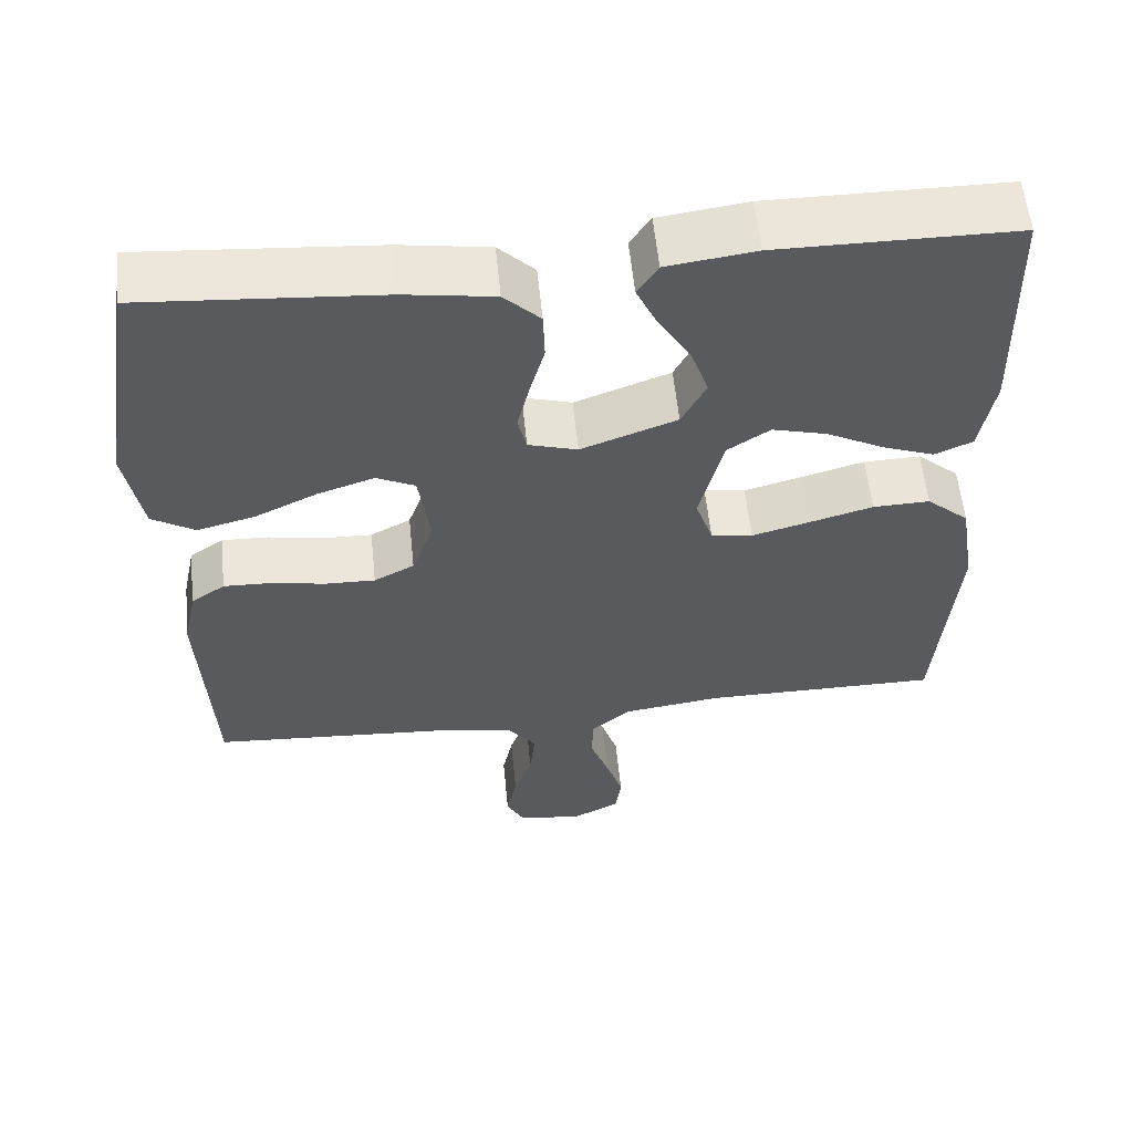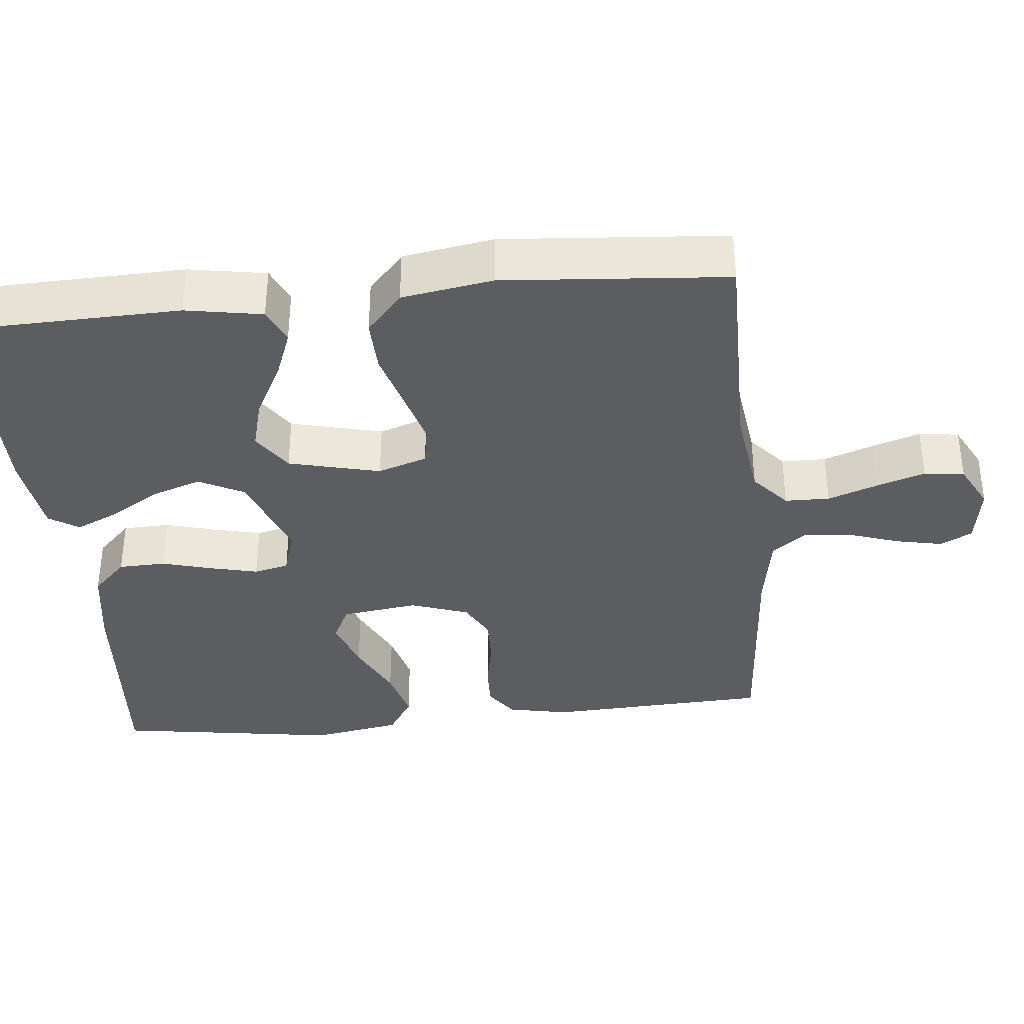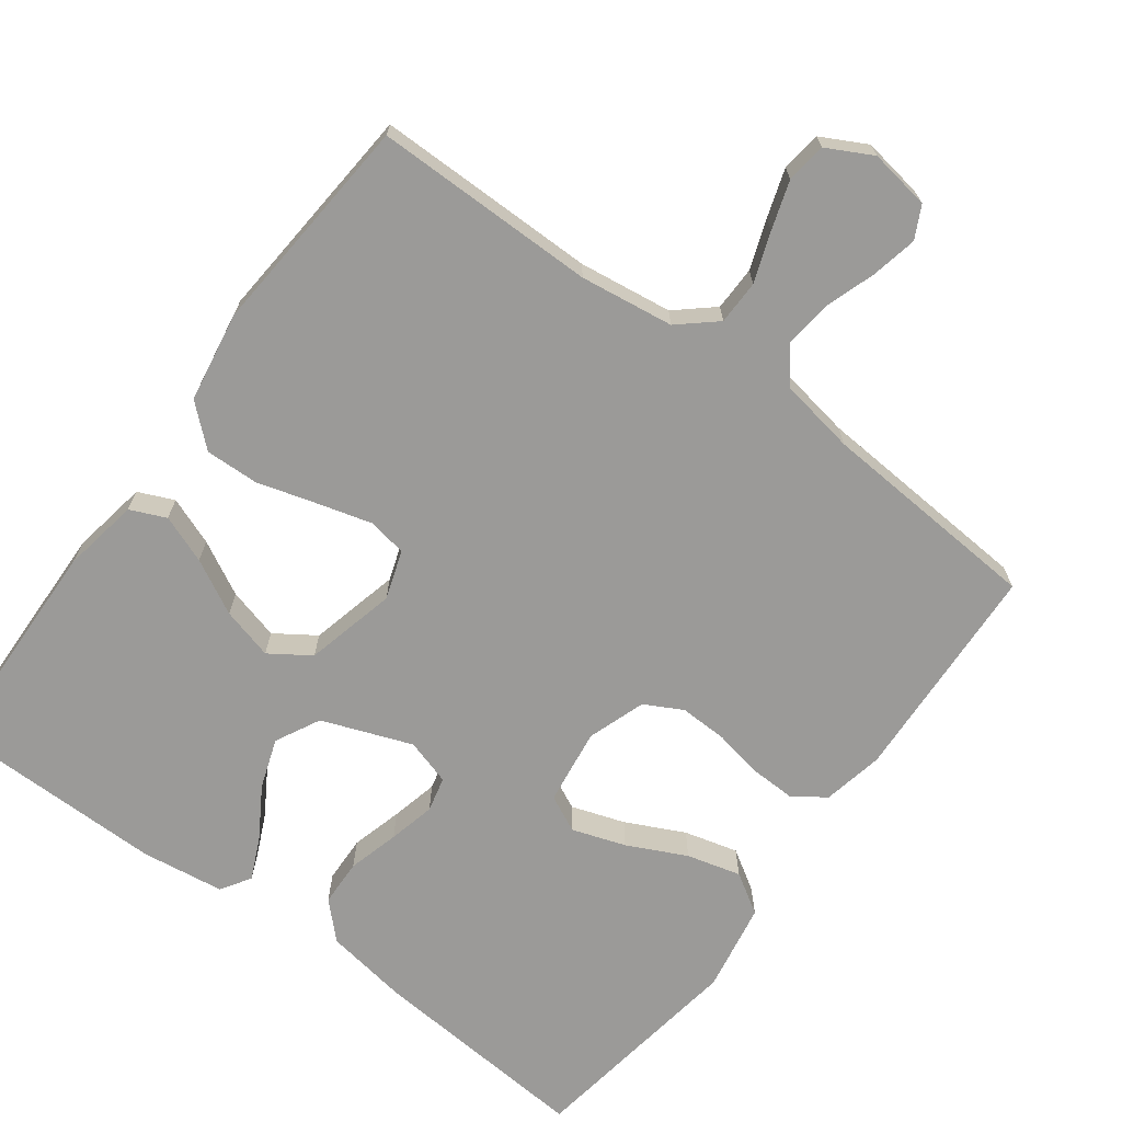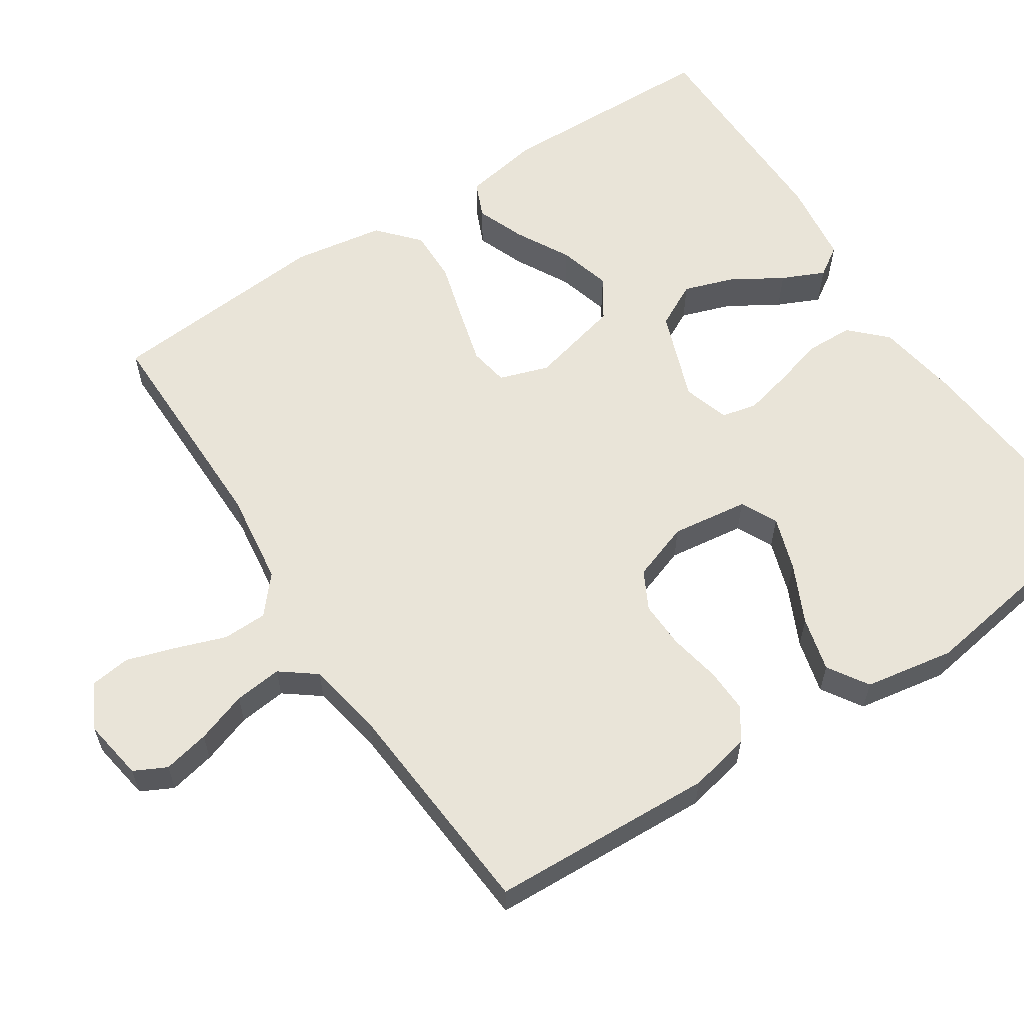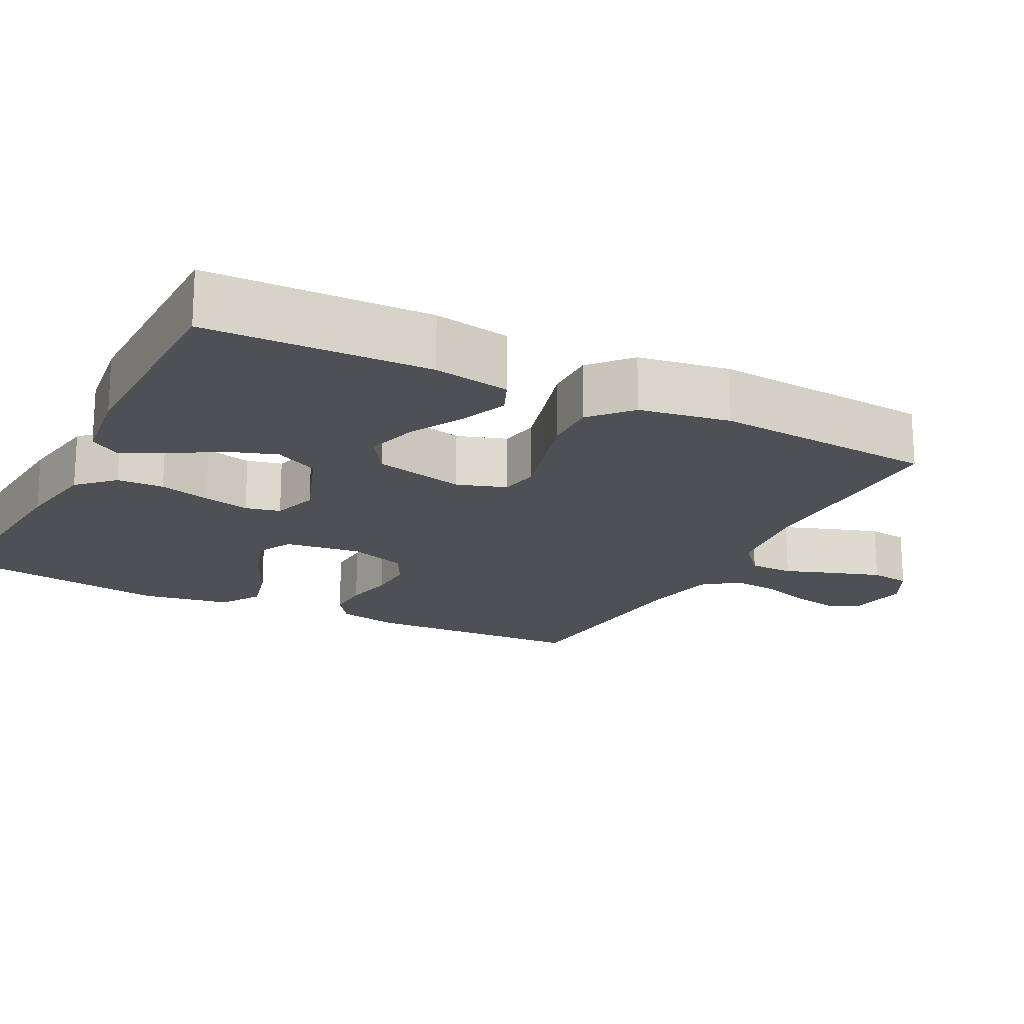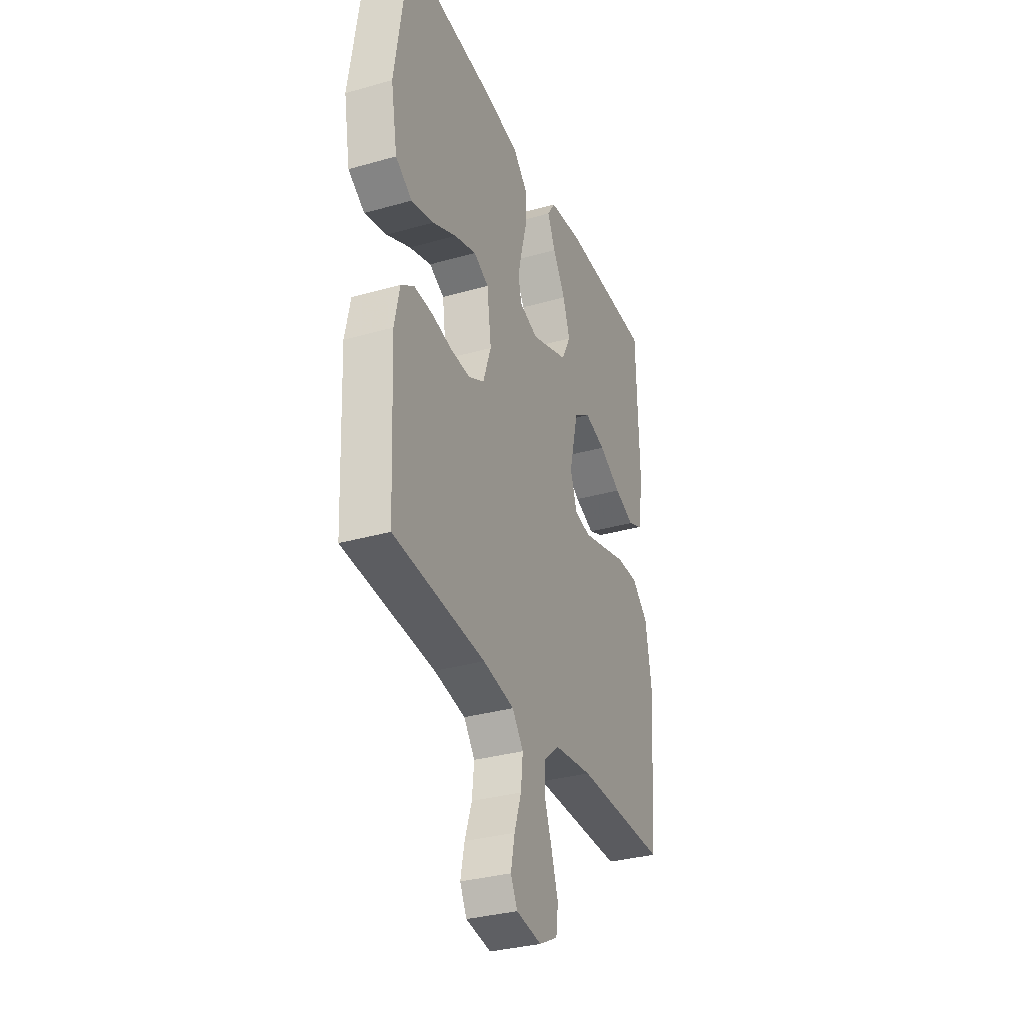
<metadata>
{"format":"obj","ext":"obj","renderer":"f3d","projection":"perspective","resolution":1024,"background":"white","views":[{"elev":57.9,"azim":-5.8,"up":"+Z"},{"elev":-36.3,"azim":95.8,"up":"+Y"},{"elev":-69.3,"azim":143.6,"up":"+Y"},{"elev":60.0,"azim":-123.4,"up":"+Y"},{"elev":-18.6,"azim":62.8,"up":"+Y"},{"elev":-33.0,"azim":-68.6,"up":"+Z"}]}
</metadata>
<code>
v 0.5 0.07 0.5
v 0.508 0.07 0.2
v 0.49 0.07 0.097
v 0.442 0.07 0.076
v 0.377 0.07 0.101
v 0.304 0.07 0.14
v 0.234 0.07 0.159
v 0.18 0.07 0.123
v 0.15 0.07 0
v 0.172 0.07 -0.066
v 0.225 0.07 -0.075
v 0.298 0.07 -0.055
v 0.378 0.07 -0.032
v 0.45 0.07 -0.03
v 0.504 0.07 -0.078
v 0.524 0.07 -0.2
v 0.5 0.07 -0.5
v 0.2 0.07 -0.499
v 0.074 0.07 -0.516
v 0.024 0.07 -0.559
v 0.023 0.07 -0.619
v 0.047 0.07 -0.686
v 0.068 0.07 -0.751
v 0.061 0.07 -0.805
v 0 0.07 -0.837
v -0.082 0.07 -0.824
v -0.104 0.07 -0.781
v -0.091 0.07 -0.719
v -0.068 0.07 -0.651
v -0.061 0.07 -0.587
v -0.097 0.07 -0.54
v -0.2 0.07 -0.522
v -0.5 0.07 -0.5
v -0.514 0.07 -0.2
v -0.497 0.07 -0.118
v -0.454 0.07 -0.088
v -0.394 0.07 -0.09
v -0.326 0.07 -0.103
v -0.262 0.07 -0.105
v -0.211 0.07 -0.078
v -0.184 0.07 0
v -0.198 0.07 0.103
v -0.247 0.07 0.127
v -0.319 0.07 0.103
v -0.398 0.07 0.065
v -0.471 0.07 0.046
v -0.525 0.07 0.08
v -0.546 0.07 0.2
v -0.5 0.07 0.5
v -0.2 0.07 0.476
v -0.087 0.07 0.458
v -0.041 0.07 0.412
v -0.039 0.07 0.349
v -0.058 0.07 0.28
v -0.073 0.07 0.217
v -0.062 0.07 0.17
v 0 0.07 0.151
v 0.121 0.07 0.196
v 0.152 0.07 0.256
v 0.129 0.07 0.323
v 0.088 0.07 0.39
v 0.062 0.07 0.447
v 0.088 0.07 0.487
v 0.2 0.07 0.502
v 0.5 0 0.5
v 0.508 0 0.2
v 0.49 0 0.097
v 0.442 0 0.076
v 0.377 0 0.101
v 0.304 0 0.14
v 0.234 0 0.159
v 0.18 0 0.123
v 0.15 0 0
v 0.172 0 -0.066
v 0.225 0 -0.075
v 0.298 0 -0.055
v 0.378 0 -0.032
v 0.45 0 -0.03
v 0.504 0 -0.078
v 0.524 0 -0.2
v 0.5 0 -0.5
v 0.2 0 -0.499
v 0.074 0 -0.516
v 0.024 0 -0.559
v 0.023 0 -0.619
v 0.047 0 -0.686
v 0.068 0 -0.751
v 0.061 0 -0.805
v 0 0 -0.837
v -0.082 0 -0.824
v -0.104 0 -0.781
v -0.091 0 -0.719
v -0.068 0 -0.651
v -0.061 0 -0.587
v -0.097 0 -0.54
v -0.2 0 -0.522
v -0.5 0 -0.5
v -0.514 0 -0.2
v -0.497 0 -0.118
v -0.454 0 -0.088
v -0.394 0 -0.09
v -0.326 0 -0.103
v -0.262 0 -0.105
v -0.211 0 -0.078
v -0.184 0 0
v -0.198 0 0.103
v -0.247 0 0.127
v -0.319 0 0.103
v -0.398 0 0.065
v -0.471 0 0.046
v -0.525 0 0.08
v -0.546 0 0.2
v -0.5 0 0.5
v -0.2 0 0.476
v -0.087 0 0.458
v -0.041 0 0.412
v -0.039 0 0.349
v -0.058 0 0.28
v -0.073 0 0.217
v -0.062 0 0.17
v 0 0 0.151
v 0.121 0 0.196
v 0.152 0 0.256
v 0.129 0 0.323
v 0.088 0 0.39
v 0.062 0 0.447
v 0.088 0 0.487
v 0.2 0 0.502
f 4 5 6
f 3 4 6
f 2 3 6
f 1 2 6
f 64 1 6
f 63 64 6
f 62 63 6
f 61 62 6
f 60 61 6
f 59 60 6 7
f 58 59 7 8
f 57 58 8 9
f 56 57 9 10
f 52 53 54
f 51 52 54
f 50 51 54
f 49 50 54
f 48 49 54
f 47 48 54
f 46 47 54
f 45 46 54
f 44 45 54
f 43 44 54 55
f 42 43 55 56
f 36 37 38
f 35 36 38
f 34 35 38
f 33 34 38
f 32 33 38
f 31 32 38 39
f 30 31 39 40
f 27 28 29
f 26 27 29
f 25 26 29
f 24 25 29
f 23 24 29
f 22 23 29
f 21 22 29
f 20 21 29 30
f 30 40 41
f 20 30 41
f 19 20 41
f 16 17 18
f 15 16 18
f 14 15 18
f 13 14 18
f 12 13 18
f 11 12 18 19
f 42 56 10
f 41 42 10
f 19 41 10
f 10 11 19
f 70 69 68
f 70 68 67
f 70 67 66
f 70 66 65
f 70 65 128
f 70 128 127
f 70 127 126
f 70 126 125
f 70 125 124
f 71 70 124 123
f 72 71 123 122
f 73 72 122 121
f 74 73 121 120
f 118 117 116
f 118 116 115
f 118 115 114
f 118 114 113
f 118 113 112
f 118 112 111
f 118 111 110
f 118 110 109
f 118 109 108
f 119 118 108 107
f 120 119 107 106
f 102 101 100
f 102 100 99
f 102 99 98
f 102 98 97
f 102 97 96
f 103 102 96 95
f 104 103 95 94
f 93 92 91
f 93 91 90
f 93 90 89
f 93 89 88
f 93 88 87
f 93 87 86
f 93 86 85
f 94 93 85 84
f 105 104 94
f 105 94 84
f 105 84 83
f 82 81 80
f 82 80 79
f 82 79 78
f 82 78 77
f 82 77 76
f 83 82 76 75
f 74 120 106
f 74 106 105
f 74 105 83
f 83 75 74
f 1 65 66 2
f 2 66 67 3
f 3 67 68 4
f 4 68 69 5
f 5 69 70 6
f 6 70 71 7
f 7 71 72 8
f 8 72 73 9
f 9 73 74 10
f 10 74 75 11
f 11 75 76 12
f 12 76 77 13
f 13 77 78 14
f 14 78 79 15
f 15 79 80 16
f 16 80 81 17
f 17 81 82 18
f 18 82 83 19
f 19 83 84 20
f 20 84 85 21
f 21 85 86 22
f 22 86 87 23
f 23 87 88 24
f 24 88 89 25
f 25 89 90 26
f 26 90 91 27
f 27 91 92 28
f 28 92 93 29
f 29 93 94 30
f 30 94 95 31
f 31 95 96 32
f 32 96 97 33
f 33 97 98 34
f 34 98 99 35
f 35 99 100 36
f 36 100 101 37
f 37 101 102 38
f 38 102 103 39
f 39 103 104 40
f 40 104 105 41
f 41 105 106 42
f 42 106 107 43
f 43 107 108 44
f 44 108 109 45
f 45 109 110 46
f 46 110 111 47
f 47 111 112 48
f 48 112 113 49
f 49 113 114 50
f 50 114 115 51
f 51 115 116 52
f 52 116 117 53
f 53 117 118 54
f 54 118 119 55
f 55 119 120 56
f 56 120 121 57
f 57 121 122 58
f 58 122 123 59
f 59 123 124 60
f 60 124 125 61
f 61 125 126 62
f 62 126 127 63
f 63 127 128 64
f 64 128 65 1

</code>
